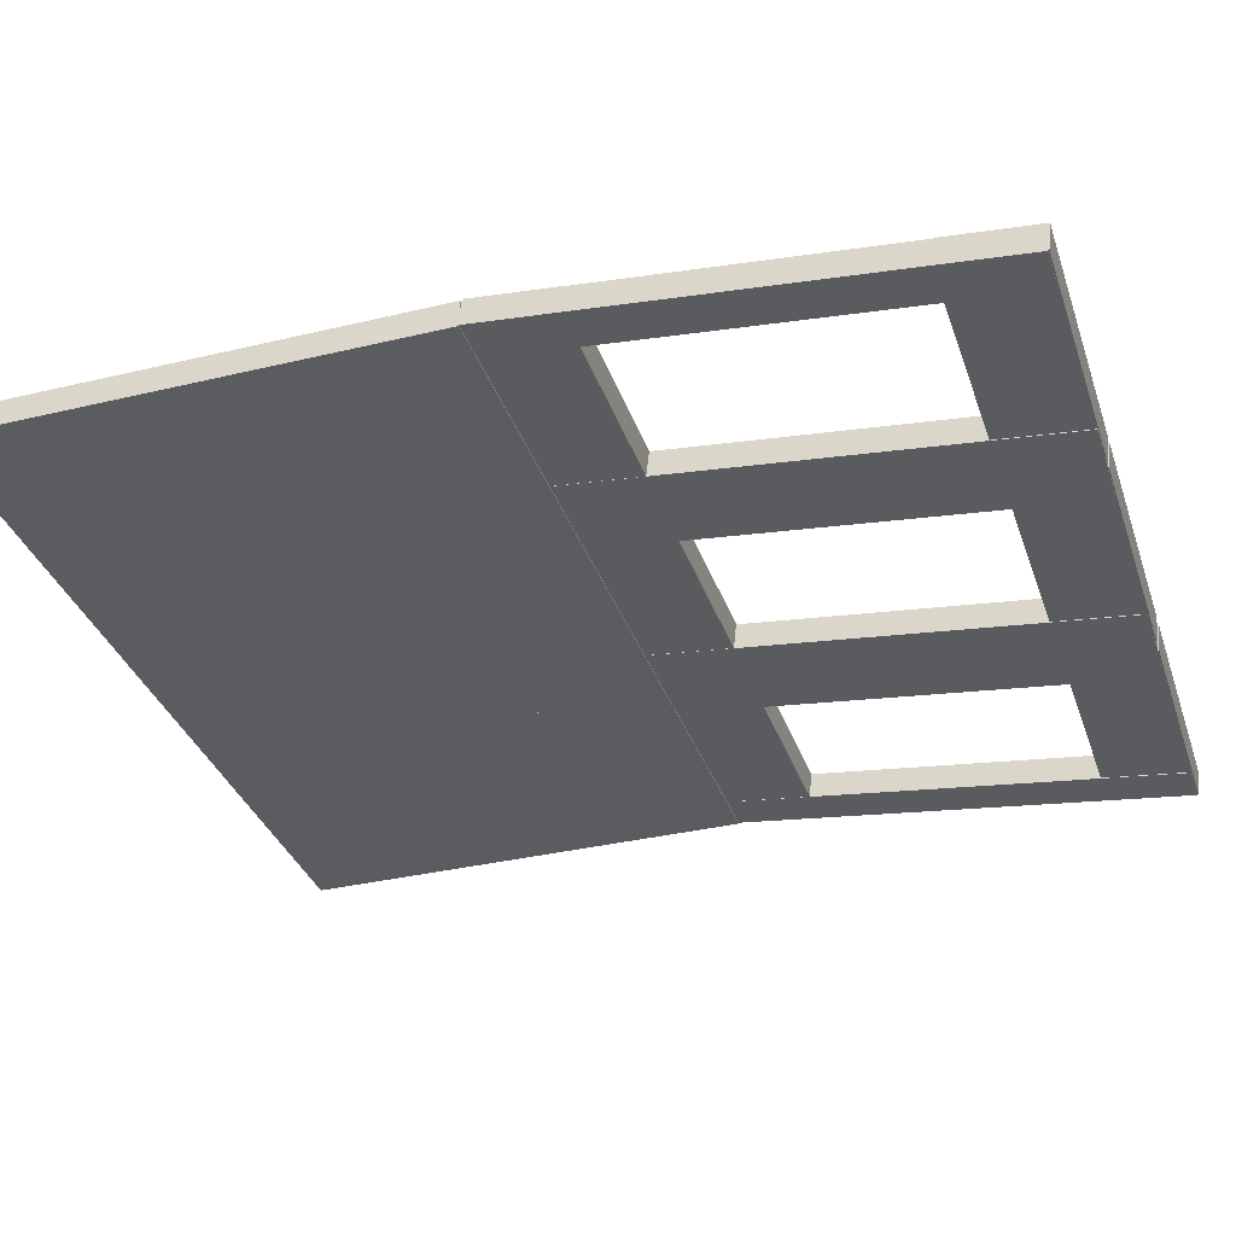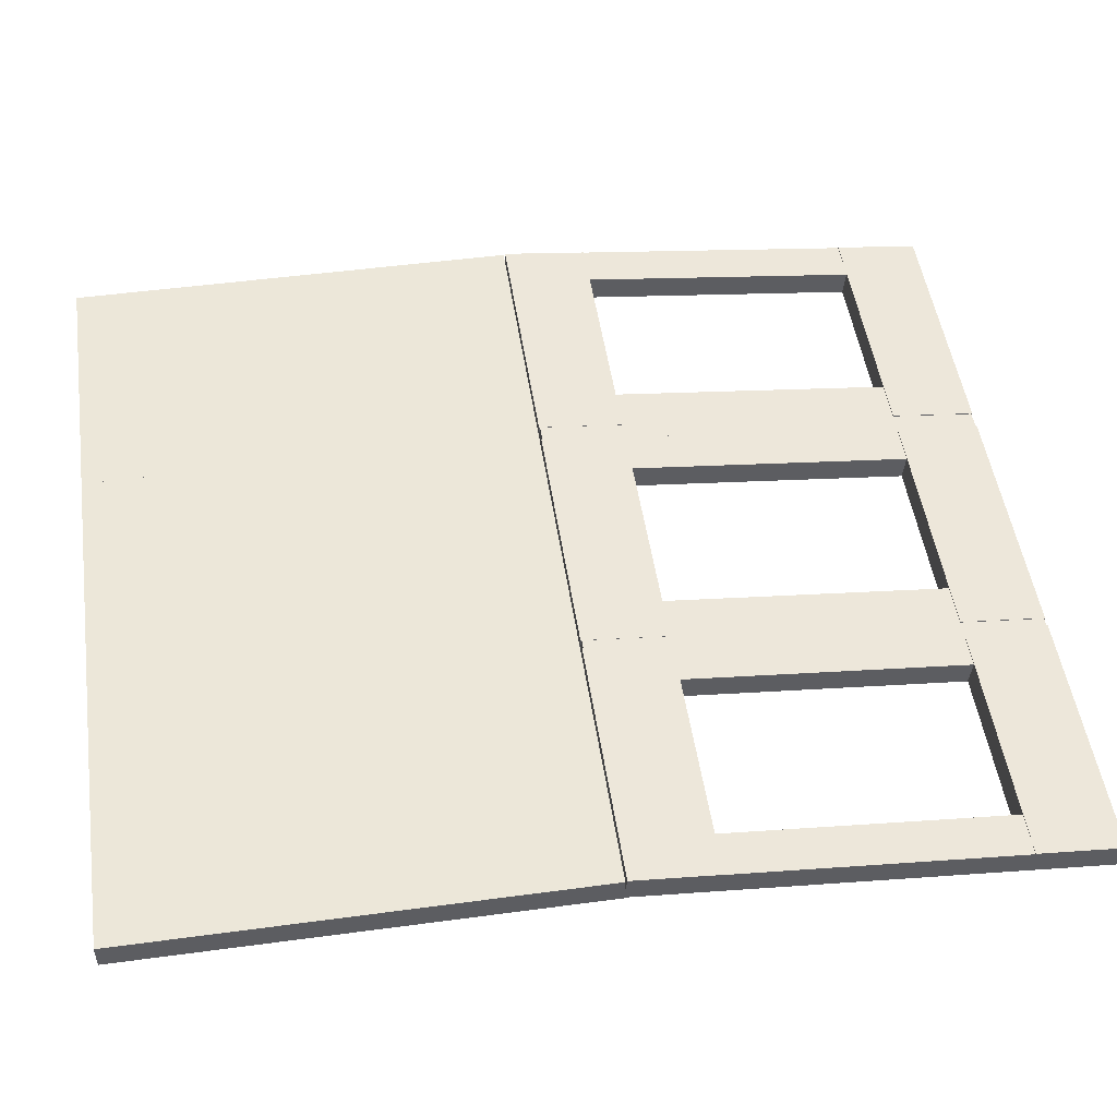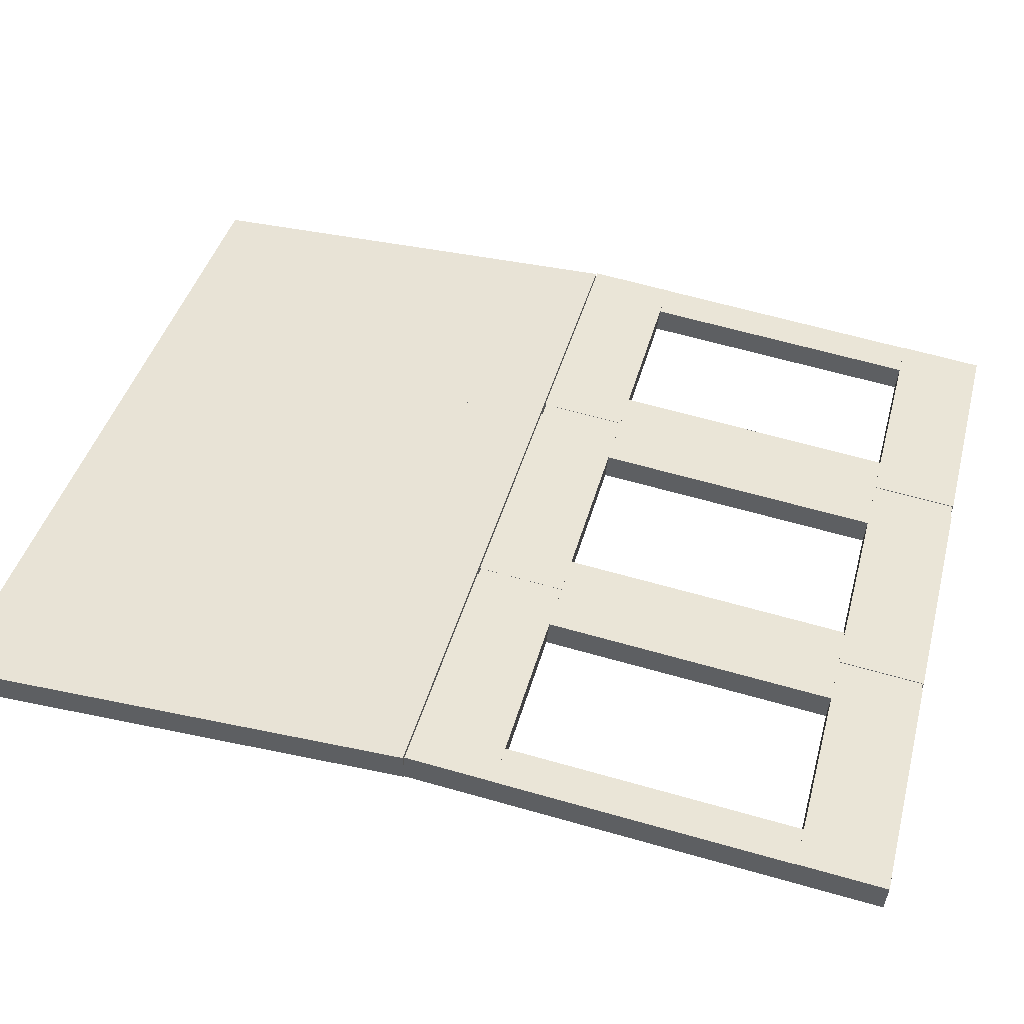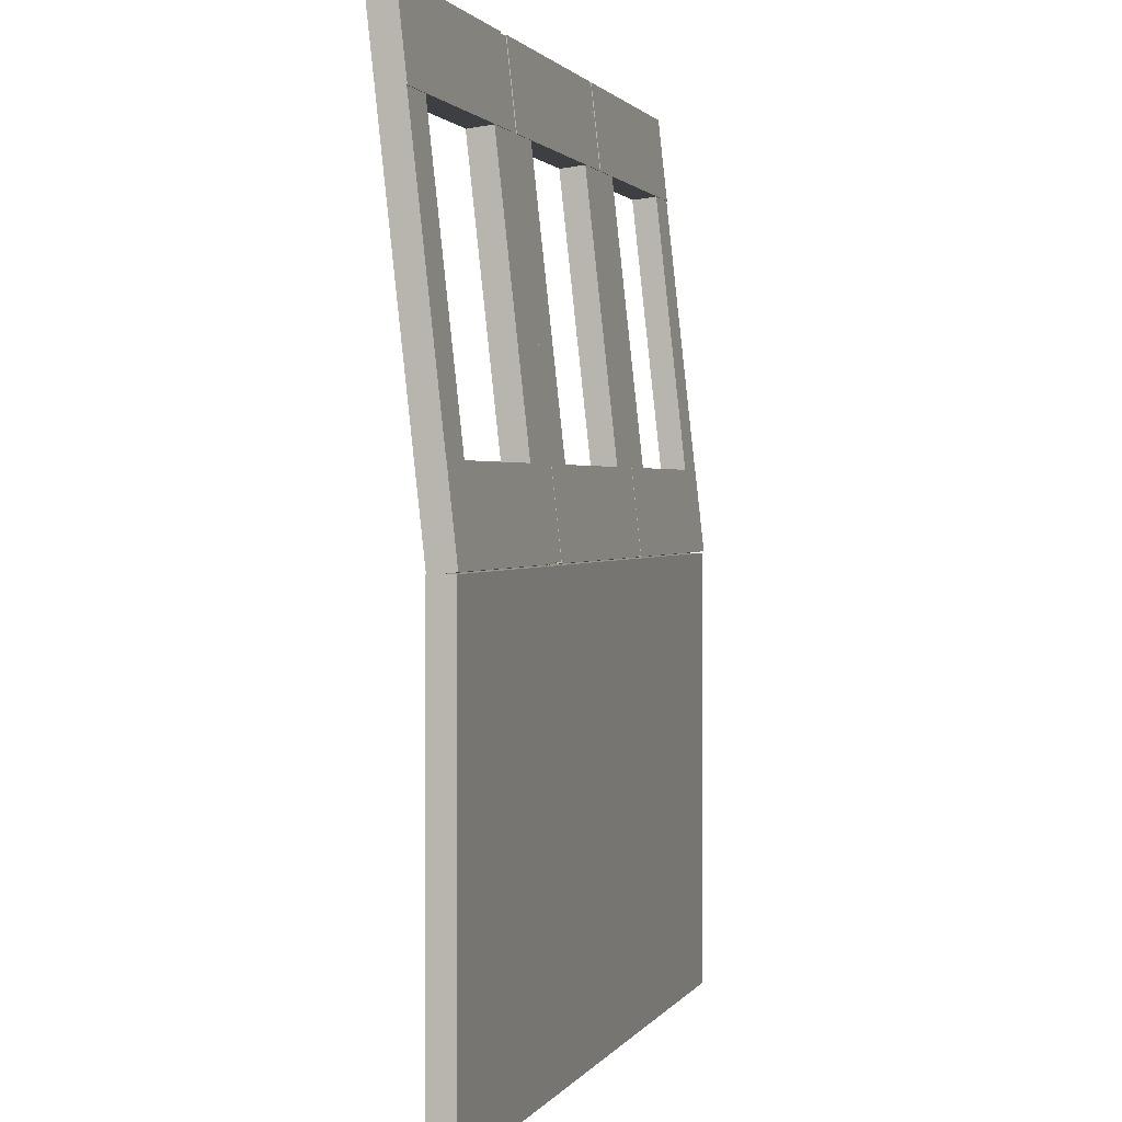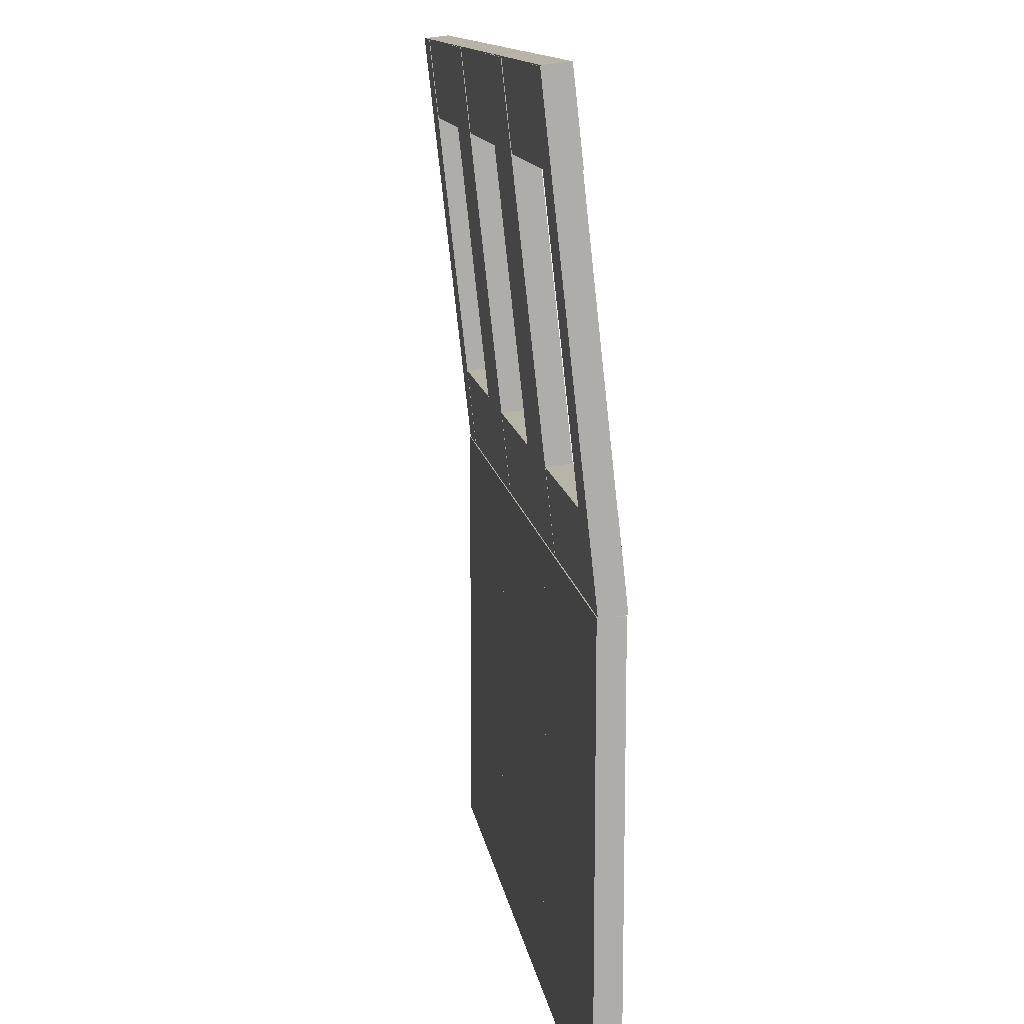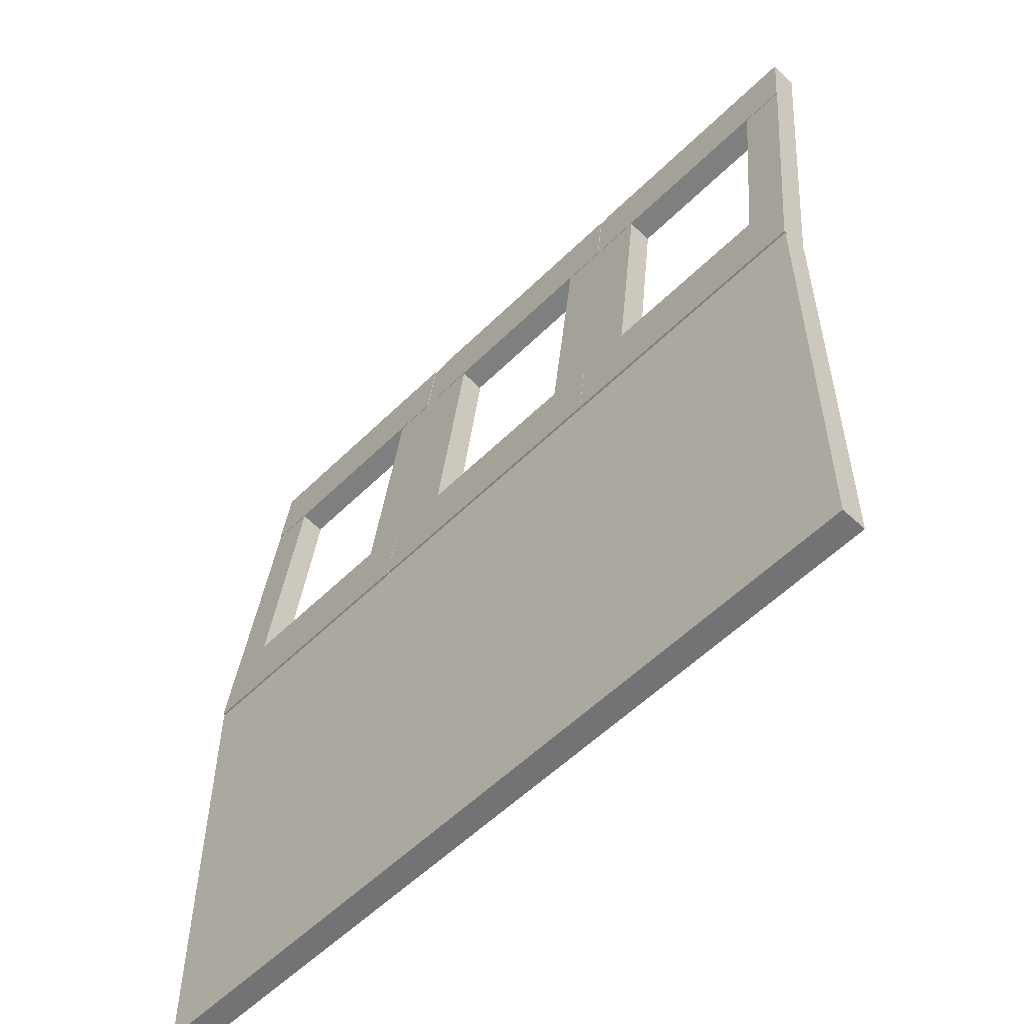
<metadata>
{"format":"obj","ext":"obj","renderer":"f3d","projection":"perspective","resolution":1024,"background":"white","views":[{"elev":-34.6,"azim":107.8,"up":"+Z"},{"elev":50.0,"azim":81.6,"up":"+Z"},{"elev":41.4,"azim":104.6,"up":"+Z"},{"elev":1.4,"azim":-73.4,"up":"+Y"},{"elev":12.9,"azim":-98.6,"up":"+Y"},{"elev":-55.8,"azim":45.8,"up":"+Y"}]}
</metadata>
<code>
o D01062
v 0.025 0.025 0.07602
v 0.025 0.4994 0.07602
v 0.2935 0.025 0.07602
v 0.2935 0.4994 0.07602
v 0.2935 0.025 0.1029
v 0.025 0.025 0.1029
v 0.025 0.4994 0.1029
v 0.2935 0.4994 0.1029
v 0.3025 0.025 0.07602
v 0.3025 0.4994 0.07602
v 0.3025 0.025 0.1029
v 0.3025 0.4994 0.1029
v 0.025 0.4994 0.07708
v 0.025 0.9709 0.025
v 0.06975 0.4994 0.07708
v 0.06975 0.9709 0.025
v 0.06975 0.5023 0.1038
v 0.025 0.5023 0.1038
v 0.025 0.9738 0.05169
v 0.06975 0.9738 0.05169
v 0.2488 0.4994 0.07708
v 0.2488 0.9709 0.025
v 0.2935 0.4994 0.07708
v 0.2935 0.9709 0.025
v 0.2935 0.5023 0.1038
v 0.2488 0.5023 0.1038
v 0.2488 0.9738 0.05169
v 0.2935 0.9738 0.05169
v 0.025 0.8831 0.03537
v 0.025 0.9721 0.02554
v 0.2935 0.8831 0.03537
v 0.2935 0.9721 0.02554
v 0.2935 0.886 0.06206
v 0.025 0.886 0.06206
v 0.025 0.975 0.05223
v 0.2935 0.975 0.05223
v 0.025 0.4982 0.07744
v 0.025 0.5872 0.06761
v 0.2935 0.4982 0.07744
v 0.2935 0.5872 0.06761
v 0.2935 0.5011 0.1041
v 0.025 0.5011 0.1041
v 0.025 0.5901 0.0943
v 0.2935 0.5901 0.0943
v 0.3025 0.4994 0.07708
v 0.3025 0.9709 0.025
v 0.3025 0.5023 0.1038
v 0.3025 0.9738 0.05169
v 0.3114 0.025 0.07602
v 0.3114 0.4994 0.07602
v 0.58 0.025 0.07602
v 0.58 0.4994 0.07602
v 0.58 0.025 0.1029
v 0.3114 0.025 0.1029
v 0.3114 0.4994 0.1029
v 0.58 0.4994 0.1029
v 0.5352 0.4994 0.07708
v 0.5352 0.9709 0.025
v 0.58 0.4994 0.07708
v 0.58 0.9709 0.025
v 0.58 0.5023 0.1038
v 0.5352 0.5023 0.1038
v 0.5352 0.9738 0.05169
v 0.58 0.9738 0.05169
v 0.3114 0.4994 0.07708
v 0.3114 0.9709 0.025
v 0.3562 0.4994 0.07708
v 0.3562 0.9709 0.025
v 0.3562 0.5023 0.1038
v 0.3114 0.5023 0.1038
v 0.3114 0.9738 0.05169
v 0.3562 0.9738 0.05169
v 0.3114 0.8831 0.03537
v 0.3114 0.9721 0.02554
v 0.58 0.8831 0.03537
v 0.58 0.9721 0.02554
v 0.58 0.886 0.06206
v 0.3114 0.886 0.06206
v 0.3114 0.975 0.05223
v 0.58 0.975 0.05223
v 0.3114 0.4982 0.07744
v 0.3114 0.5872 0.06761
v 0.58 0.4982 0.07744
v 0.58 0.5872 0.06761
v 0.58 0.5011 0.1041
v 0.3114 0.5011 0.1041
v 0.3114 0.5901 0.0943
v 0.58 0.5901 0.0943
v 0.5889 0.025 0.07602
v 0.5889 0.4994 0.07602
v 0.8574 0.025 0.07602
v 0.8574 0.4994 0.07602
v 0.8574 0.025 0.1029
v 0.5889 0.025 0.1029
v 0.5889 0.4994 0.1029
v 0.8574 0.4994 0.1029
v 0.8127 0.4994 0.07708
v 0.8127 0.9709 0.025
v 0.8574 0.4994 0.07708
v 0.8574 0.9709 0.025
v 0.8574 0.5023 0.1038
v 0.8127 0.5023 0.1038
v 0.8127 0.9738 0.05169
v 0.8574 0.9738 0.05169
v 0.5889 0.4994 0.07708
v 0.5889 0.9709 0.025
v 0.6337 0.4994 0.07708
v 0.6337 0.9709 0.025
v 0.6337 0.5023 0.1038
v 0.5889 0.5023 0.1038
v 0.5889 0.9738 0.05169
v 0.6337 0.9738 0.05169
v 0.5889 0.8831 0.03537
v 0.5889 0.9721 0.02554
v 0.8574 0.8831 0.03537
v 0.8574 0.9721 0.02554
v 0.8574 0.886 0.06206
v 0.5889 0.886 0.06206
v 0.5889 0.975 0.05223
v 0.8574 0.975 0.05223
v 0.5889 0.4982 0.07744
v 0.5889 0.5872 0.06761
v 0.8574 0.4982 0.07744
v 0.8574 0.5872 0.06761
v 0.8574 0.5011 0.1041
v 0.5889 0.5011 0.1041
v 0.5889 0.5901 0.0943
v 0.8574 0.5901 0.0943
f 1 2 3
f 3 2 4
f 1 5 6
f 1 3 5
f 1 6 2
f 2 6 7
f 2 7 8
f 2 8 4
f 3 8 5
f 3 4 8
f 5 7 6
f 5 8 7
f 3 4 9
f 9 4 10
f 3 11 5
f 3 9 11
f 4 5 3
f 8 5 4
f 4 8 12
f 4 12 10
f 9 12 11
f 9 10 12
f 5 11 8
f 11 12 8
f 13 14 15
f 15 14 16
f 13 17 18
f 13 15 17
f 13 18 14
f 14 18 19
f 14 19 20
f 14 20 16
f 15 20 17
f 15 16 20
f 17 19 18
f 17 20 19
f 21 22 23
f 23 22 24
f 21 25 26
f 21 23 25
f 21 26 22
f 22 26 27
f 22 27 28
f 22 28 24
f 23 28 25
f 23 24 28
f 25 27 26
f 25 28 27
f 29 30 31
f 31 30 32
f 29 33 34
f 29 31 33
f 29 34 30
f 30 34 35
f 30 35 36
f 30 36 32
f 31 36 33
f 31 32 36
f 33 35 34
f 33 36 35
f 37 38 39
f 39 38 40
f 37 41 42
f 37 39 41
f 37 42 38
f 38 42 43
f 38 43 44
f 38 44 40
f 39 44 41
f 39 40 44
f 41 43 42
f 41 44 43
f 23 24 45
f 45 24 46
f 23 47 25
f 23 45 47
f 24 25 23
f 28 25 24
f 24 28 48
f 24 48 46
f 45 48 47
f 45 46 48
f 25 47 28
f 47 48 28
f 49 50 51
f 51 50 52
f 49 53 54
f 49 51 53
f 50 54 49
f 55 54 50
f 50 55 56
f 50 56 52
f 51 56 53
f 51 52 56
f 53 55 54
f 53 56 55
f 9 10 49
f 49 10 50
f 9 54 11
f 9 49 54
f 10 11 9
f 12 11 10
f 10 12 55
f 10 55 50
f 49 55 54
f 49 50 55
f 54 12 11
f 54 55 12
f 57 58 59
f 59 58 60
f 57 61 62
f 57 59 61
f 57 62 58
f 58 62 63
f 58 63 64
f 58 64 60
f 59 64 61
f 59 60 64
f 61 63 62
f 61 64 63
f 65 66 67
f 67 66 68
f 65 69 70
f 65 67 69
f 66 70 65
f 71 70 66
f 66 71 72
f 66 72 68
f 67 72 69
f 67 68 72
f 69 71 70
f 69 72 71
f 73 74 75
f 75 74 76
f 73 77 78
f 73 75 77
f 73 78 74
f 74 78 79
f 74 79 80
f 74 80 76
f 75 80 77
f 75 76 80
f 77 79 78
f 77 80 79
f 81 82 83
f 83 82 84
f 81 85 86
f 81 83 85
f 81 86 82
f 82 86 87
f 82 87 88
f 82 88 84
f 83 88 85
f 83 84 88
f 85 87 86
f 85 88 87
f 45 46 65
f 65 46 66
f 45 70 47
f 45 65 70
f 46 47 45
f 48 47 46
f 46 48 71
f 46 71 66
f 65 71 70
f 65 66 71
f 70 48 47
f 70 71 48
f 89 90 91
f 91 90 92
f 89 93 94
f 89 91 93
f 90 94 89
f 95 94 90
f 90 95 96
f 90 96 92
f 91 96 93
f 91 92 96
f 93 95 94
f 93 96 95
f 51 52 89
f 89 52 90
f 51 94 53
f 51 89 94
f 52 53 51
f 56 53 52
f 52 56 95
f 52 95 90
f 89 95 94
f 89 90 95
f 94 56 53
f 94 95 56
f 97 98 99
f 99 98 100
f 97 101 102
f 97 99 101
f 97 102 98
f 98 102 103
f 98 103 104
f 98 104 100
f 99 104 101
f 99 100 104
f 101 103 102
f 101 104 103
f 105 106 107
f 107 106 108
f 105 109 110
f 105 107 109
f 106 110 105
f 111 110 106
f 106 111 112
f 106 112 108
f 107 112 109
f 107 108 112
f 109 111 110
f 109 112 111
f 113 114 115
f 115 114 116
f 113 117 118
f 113 115 117
f 113 118 114
f 114 118 119
f 114 119 120
f 114 120 116
f 115 120 117
f 115 116 120
f 117 119 118
f 117 120 119
f 121 122 123
f 123 122 124
f 121 125 126
f 121 123 125
f 121 126 122
f 122 126 127
f 122 127 128
f 122 128 124
f 123 128 125
f 123 124 128
f 125 127 126
f 125 128 127
f 59 60 105
f 105 60 106
f 59 110 61
f 59 105 110
f 60 61 59
f 64 61 60
f 60 64 111
f 60 111 106
f 105 111 110
f 105 106 111
f 61 110 64
f 110 111 64

</code>
